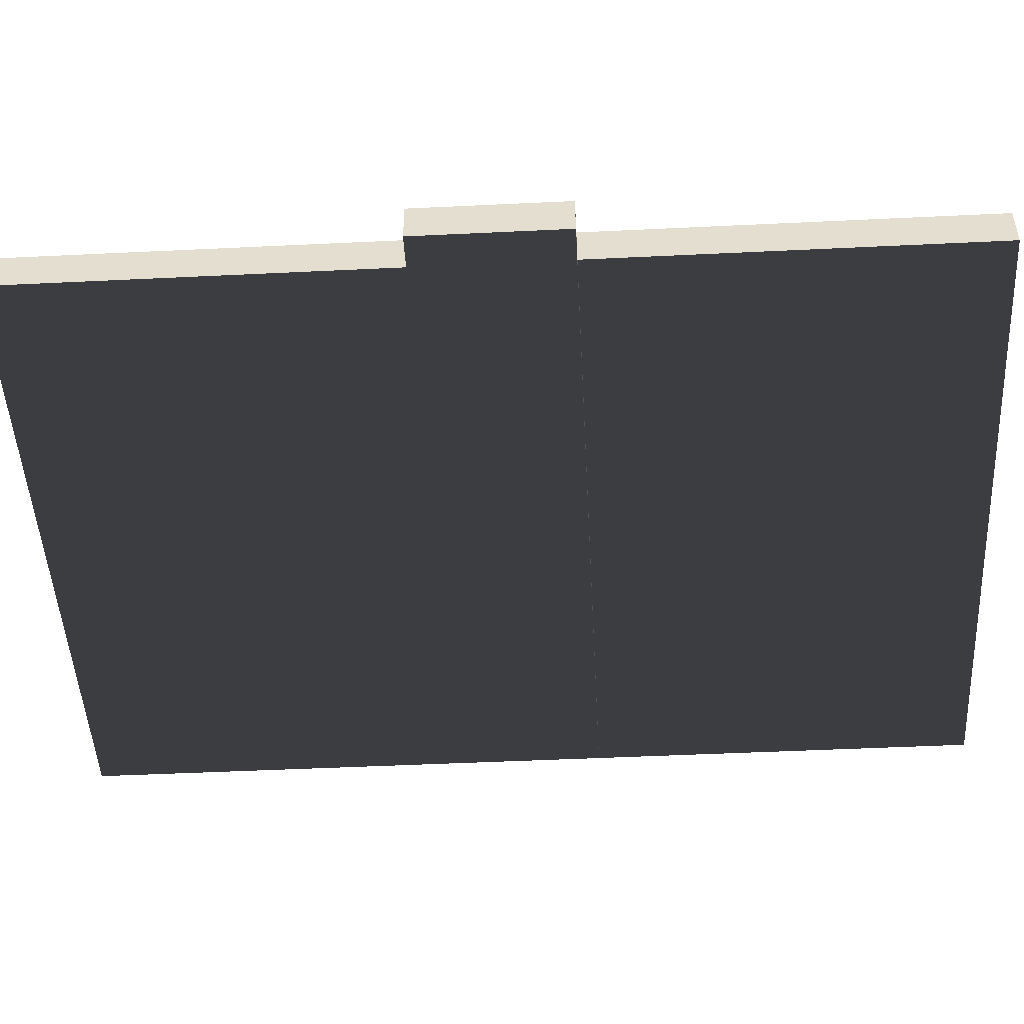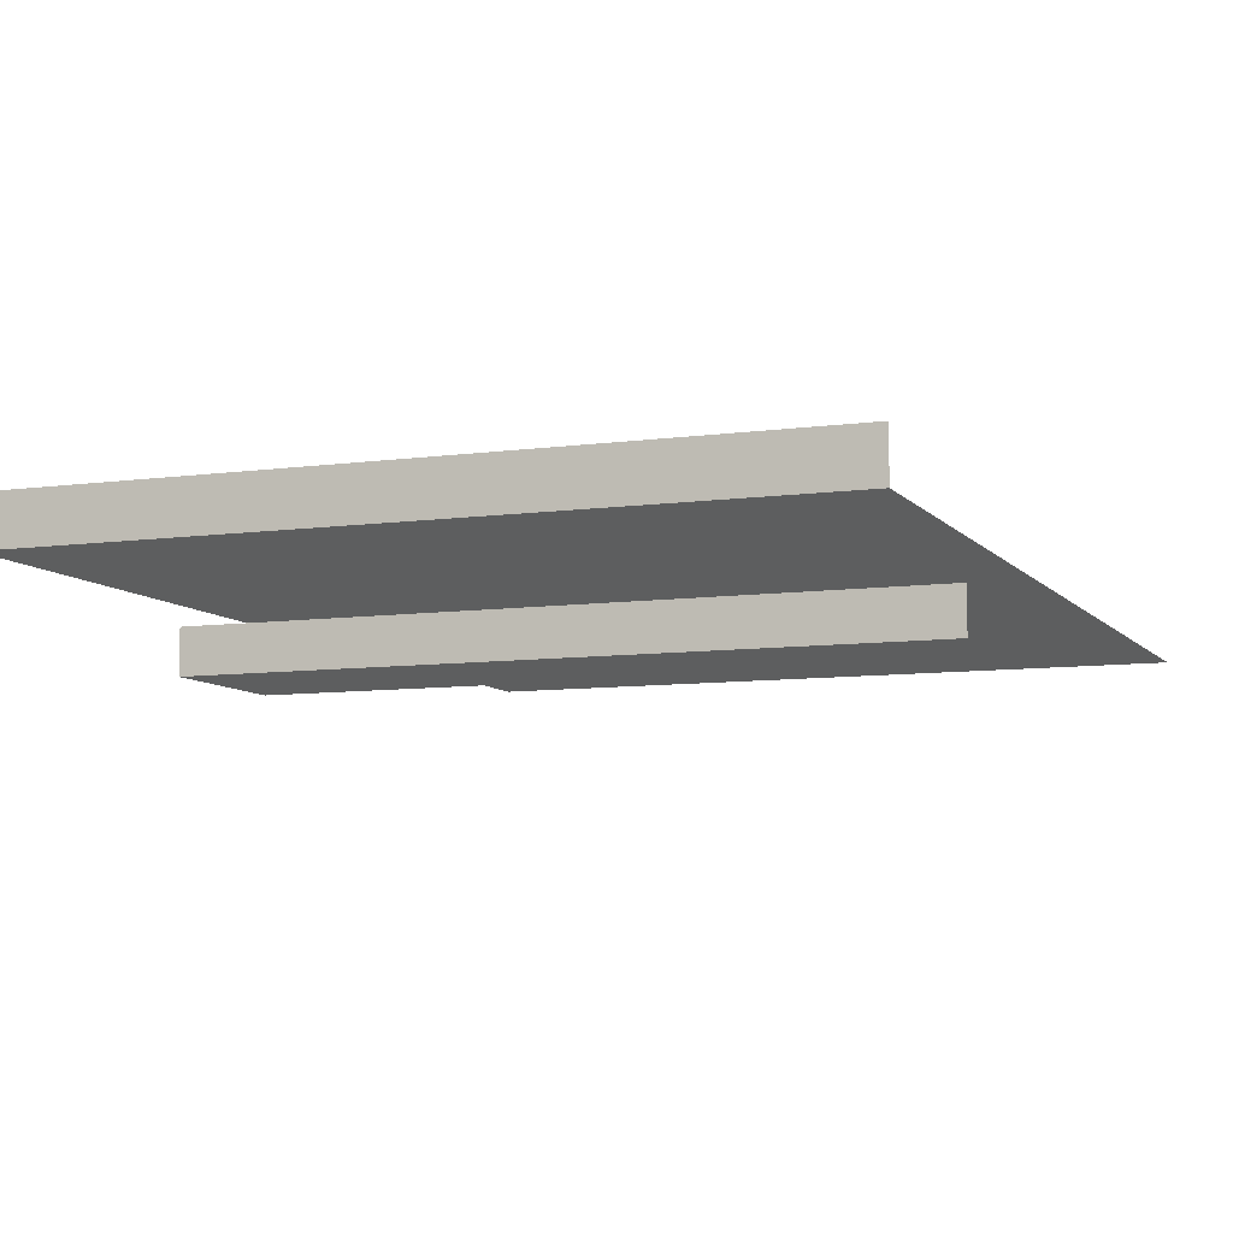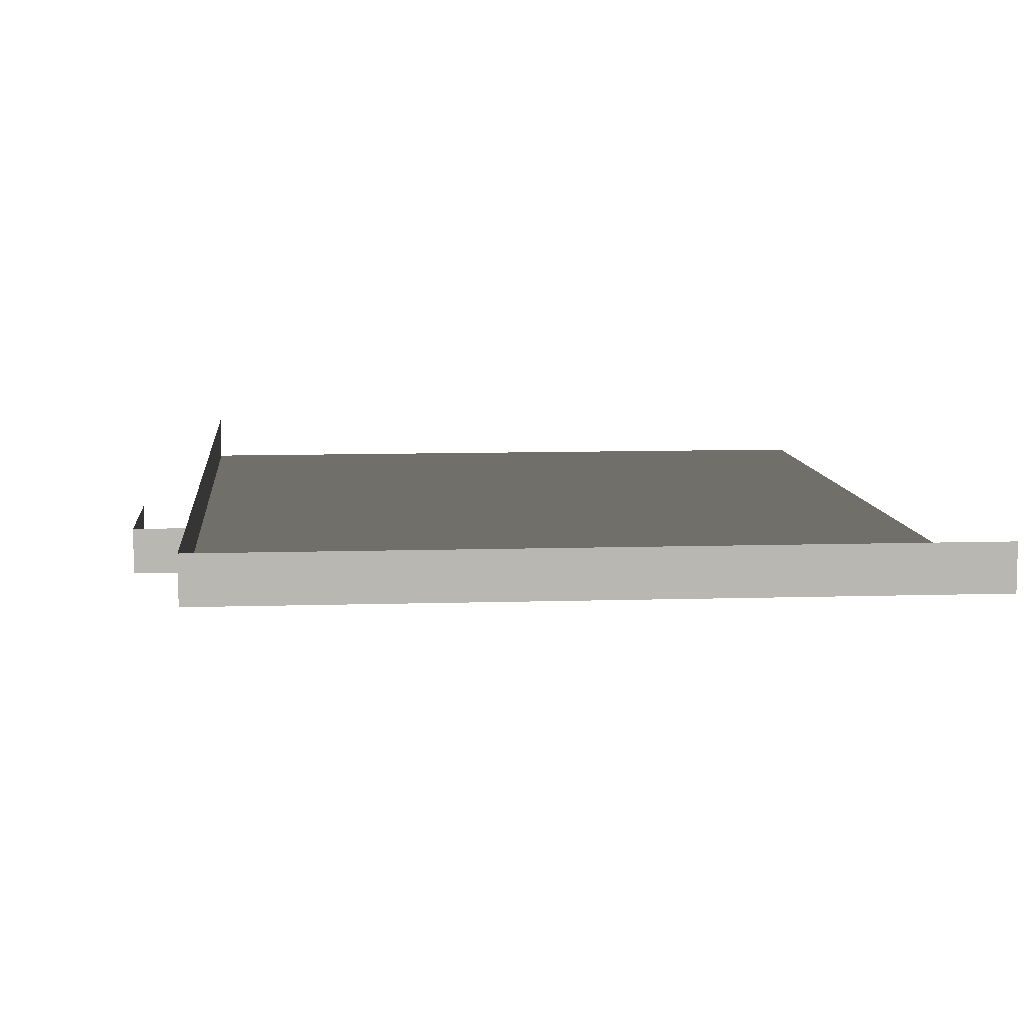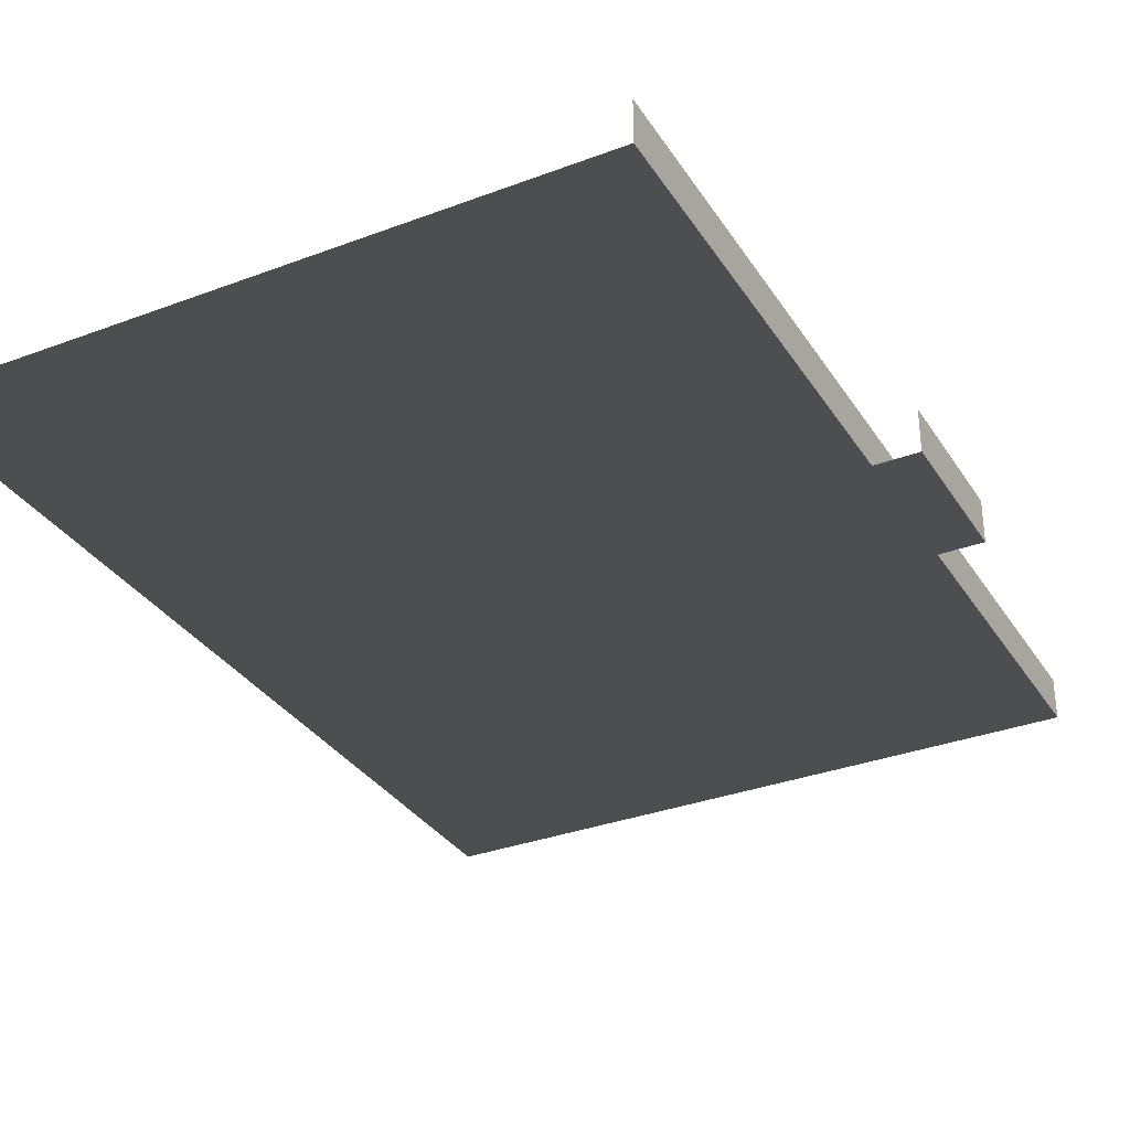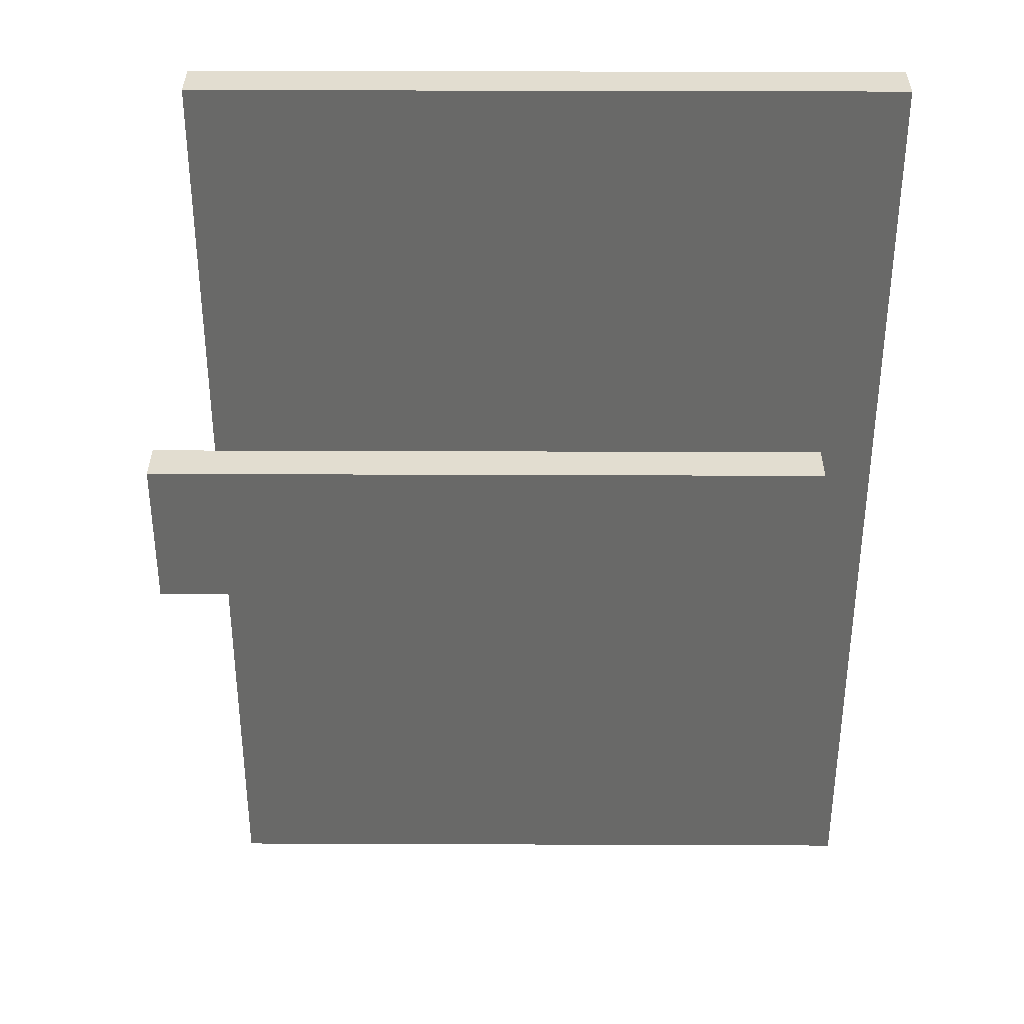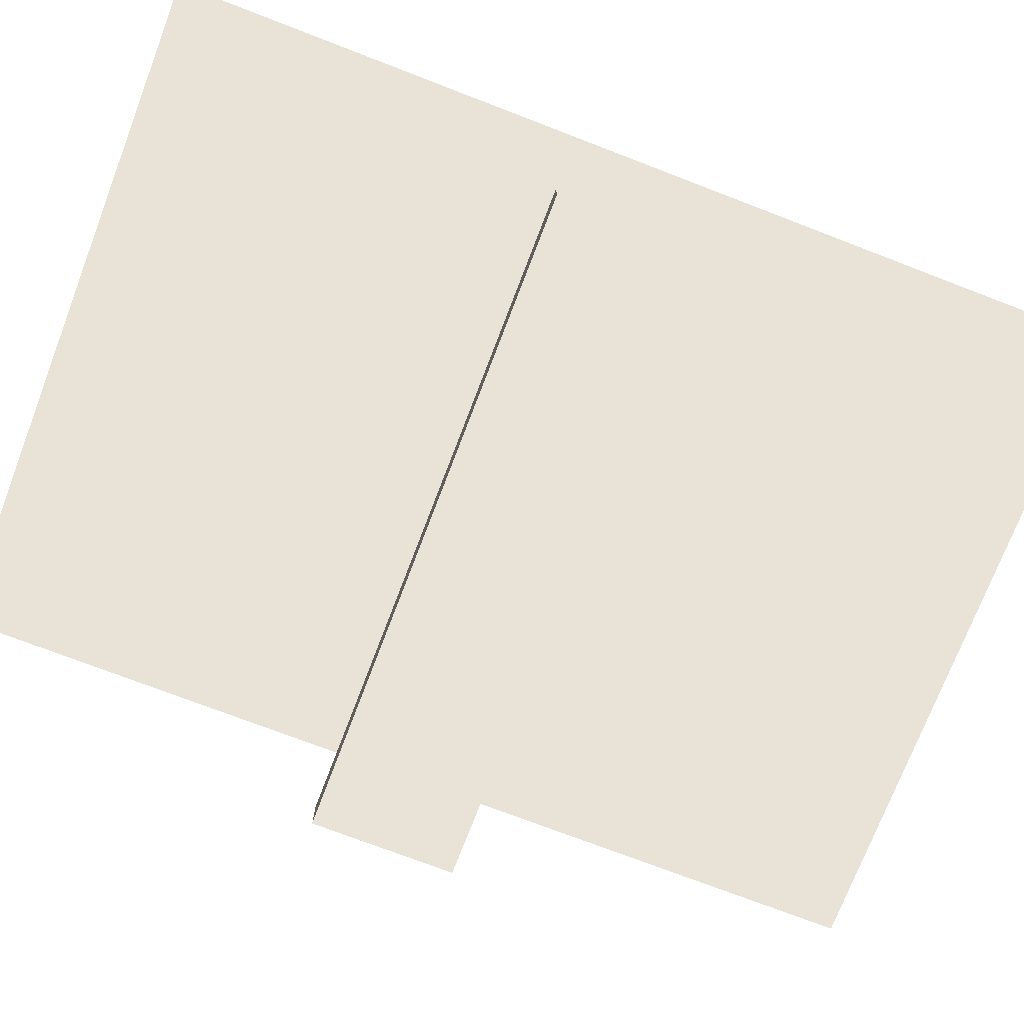
<metadata>
{"format":"obj","ext":"obj","renderer":"f3d","projection":"perspective","resolution":1024,"background":"white","views":[{"elev":-48.1,"azim":93.1,"up":"+Z"},{"elev":-8.0,"azim":-158.7,"up":"+Z"},{"elev":8.6,"azim":175.0,"up":"+Z"},{"elev":-32.7,"azim":27.6,"up":"+Z"},{"elev":35.3,"azim":-179.7,"up":"+Y"},{"elev":-74.2,"azim":-111.0,"up":"+Z"}]}
</metadata>
<code>
v -133 32 -18
v 155 32 -18
v 155 -32 -18
v 155 -32 -18
v -133 -32 -18
v -133 32 -18
v -133 32 0
v 155 32 0
v 155 32 -18
v 155 32 -18
v -133 32 -18
v -133 32 0
v -155 200 0
v 128 200 0
v 128 -200 0
v 128 -200 0
v -155 -200 0
v -155 200 0
v -155 200 18
v 128 200 18
v 128 200 0
v 128 200 0
v -155 200 0
v -155 200 18
v 128 200 0
v 128 200 18
v 128 -200 18
v 128 -200 0
v 128 200 0
v 128 -200 18
v 155 32 -18
v 155 32 0
v 155 -32 0
v 155 -32 -18
v 155 32 -18
v 155 -32 0
f 1 2 3
f 4 5 6
f 7 8 9
f 10 11 12
f 13 14 15
f 16 17 18
f 19 20 21
f 22 23 24
f 25 26 27
f 28 29 30
f 31 32 33
f 34 35 36

</code>
